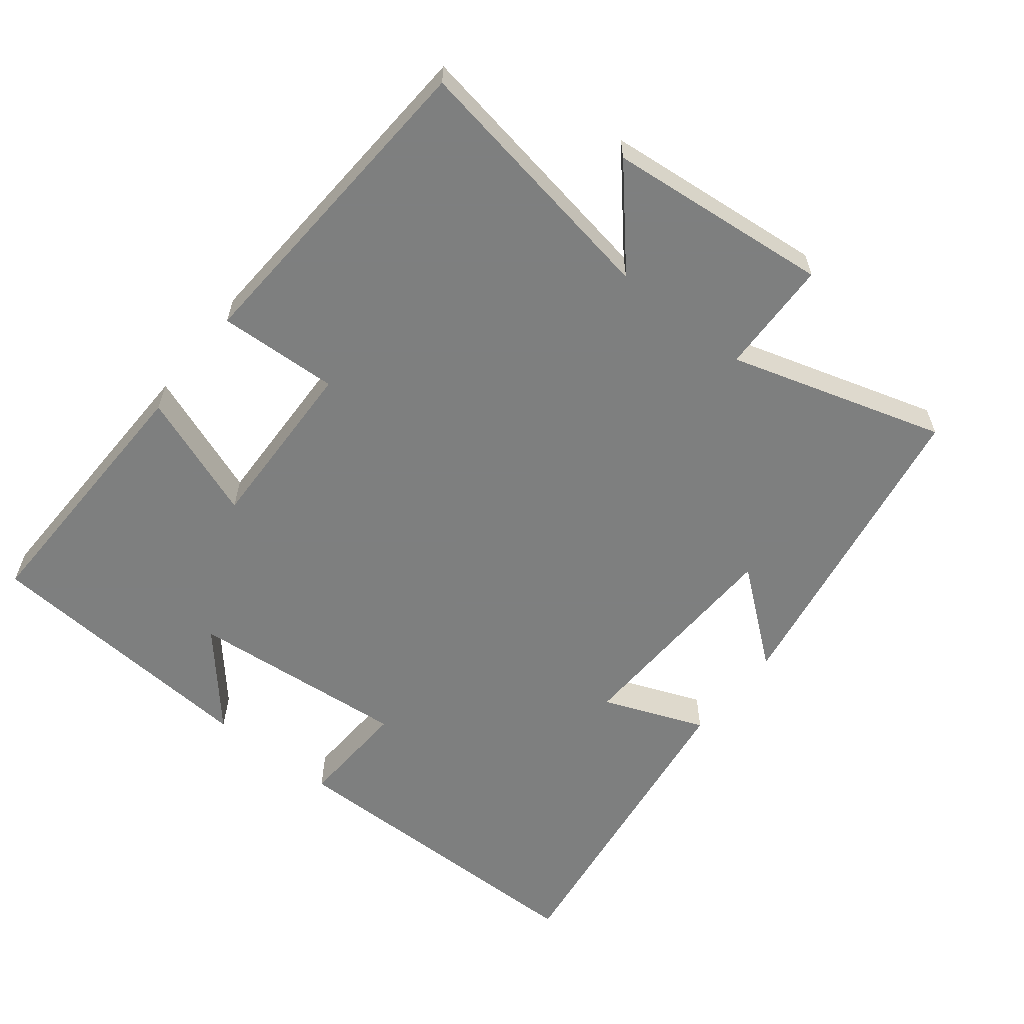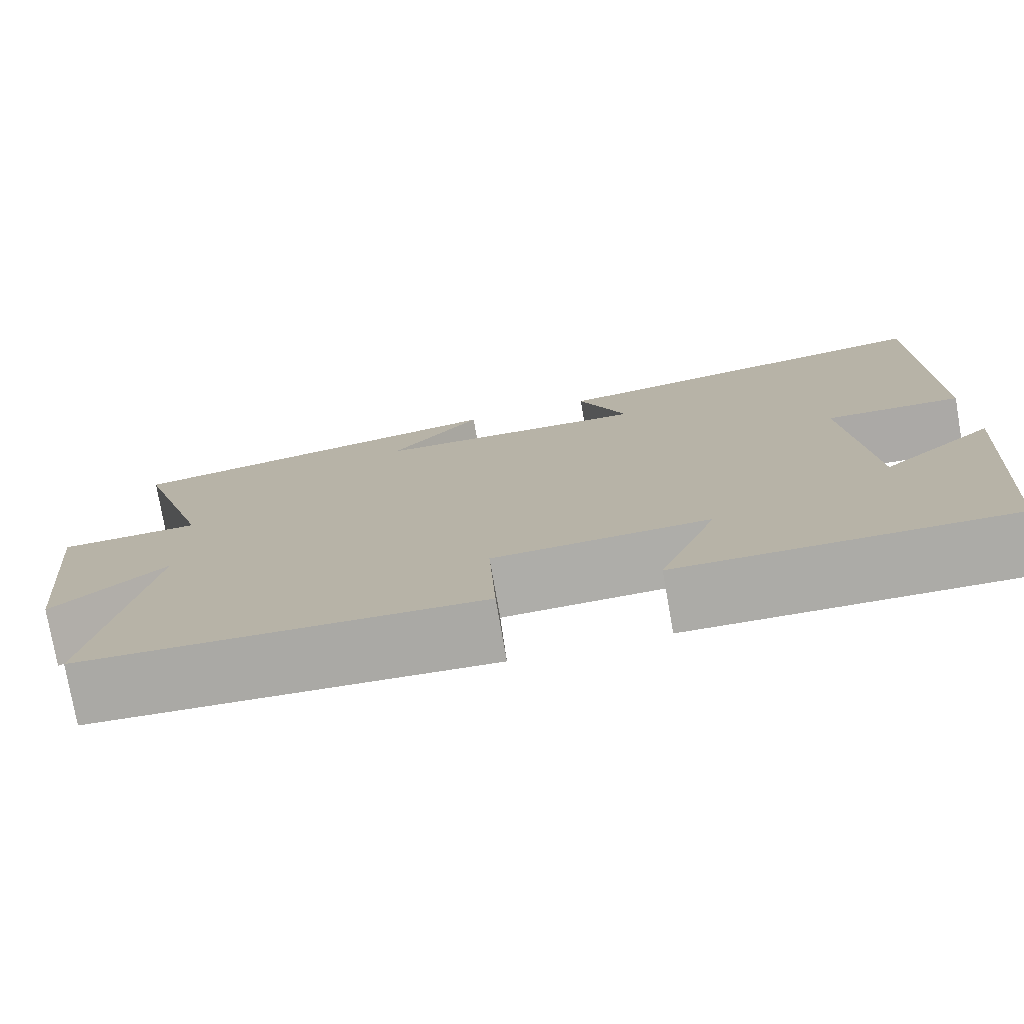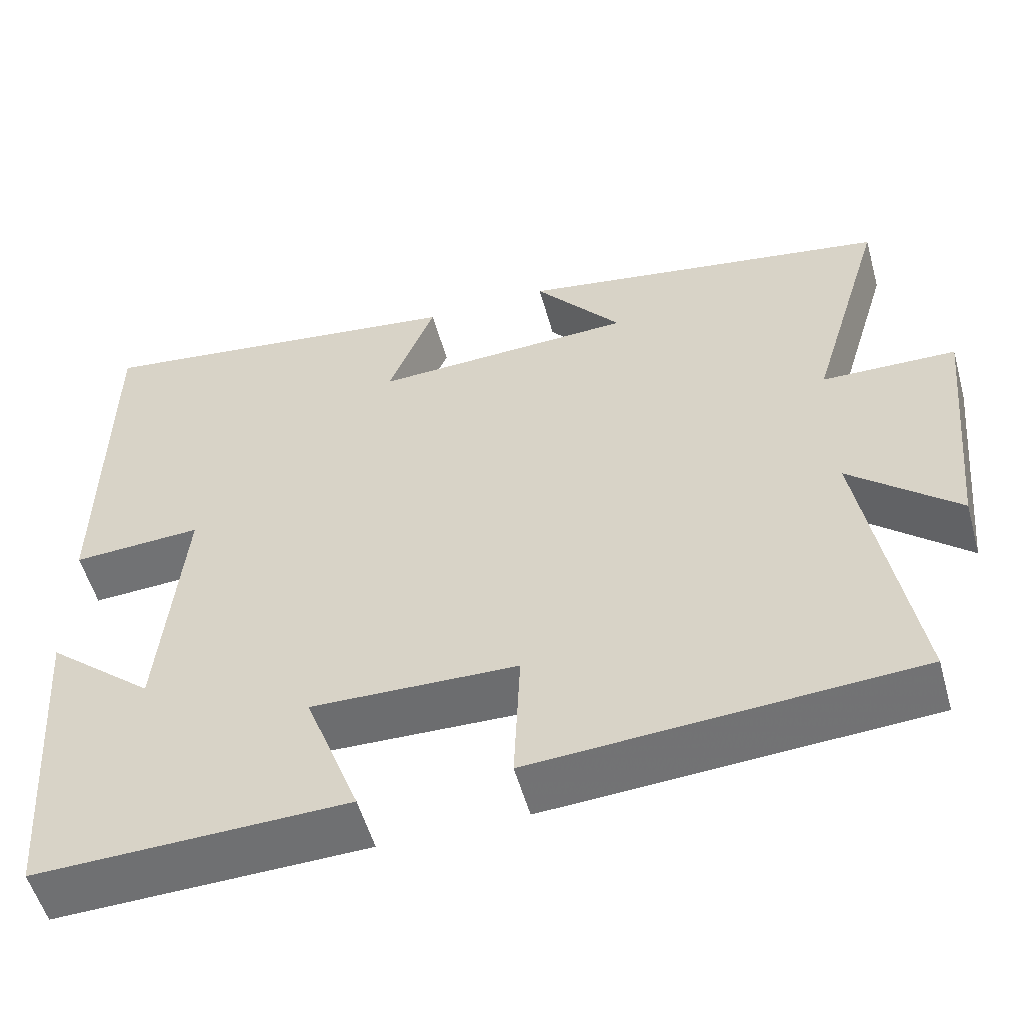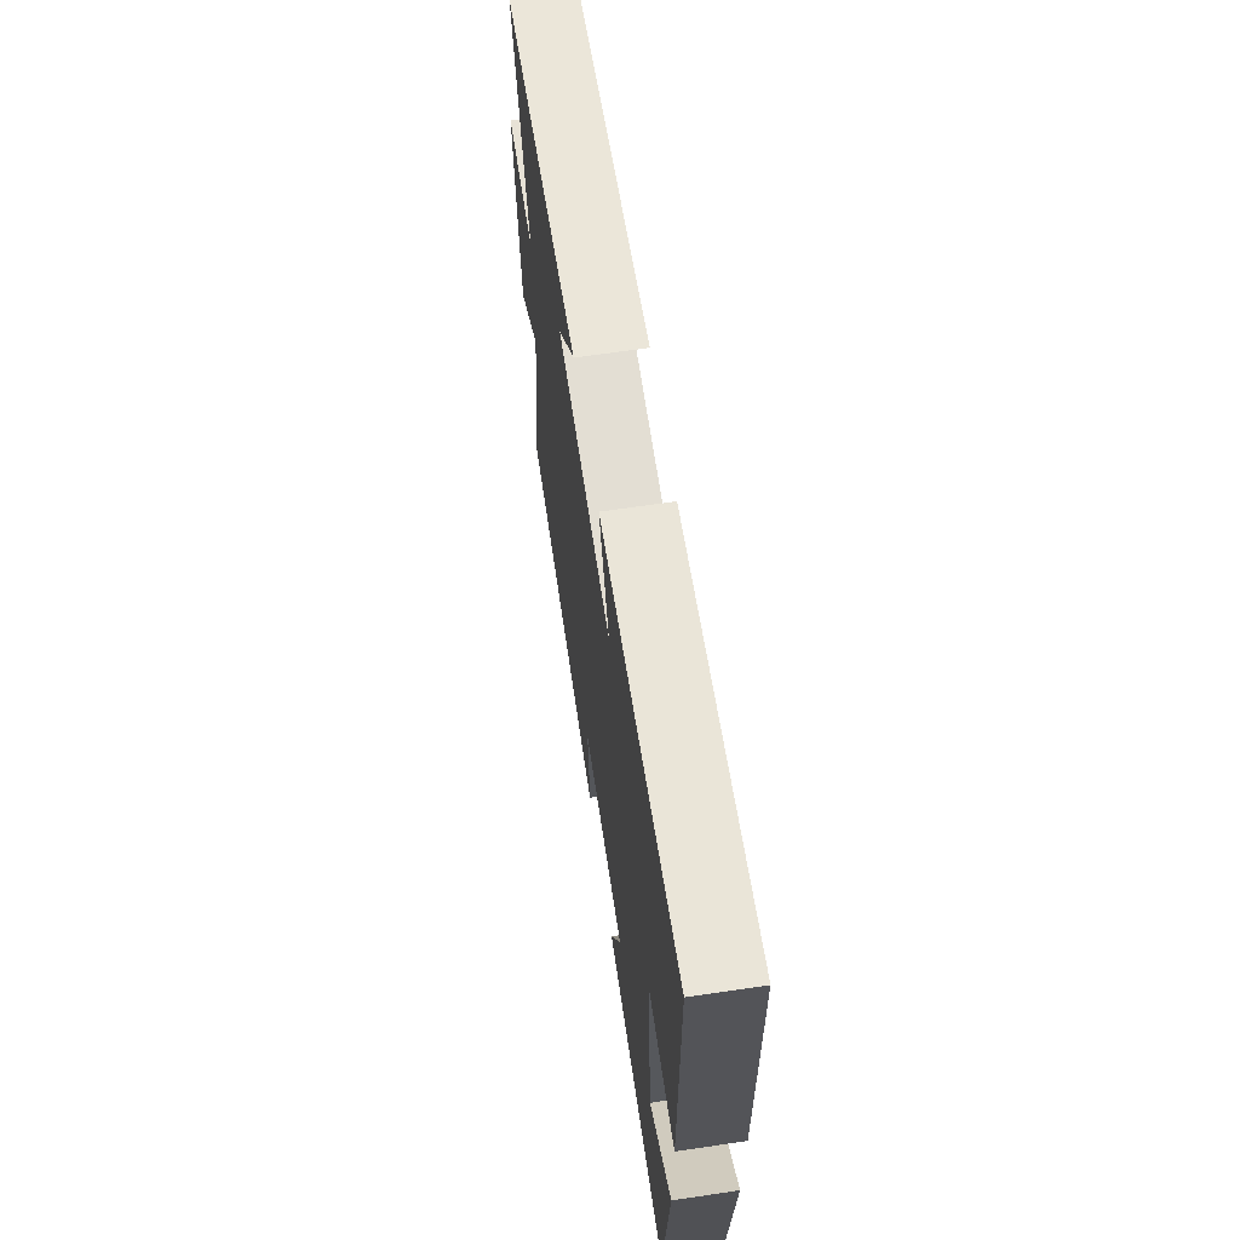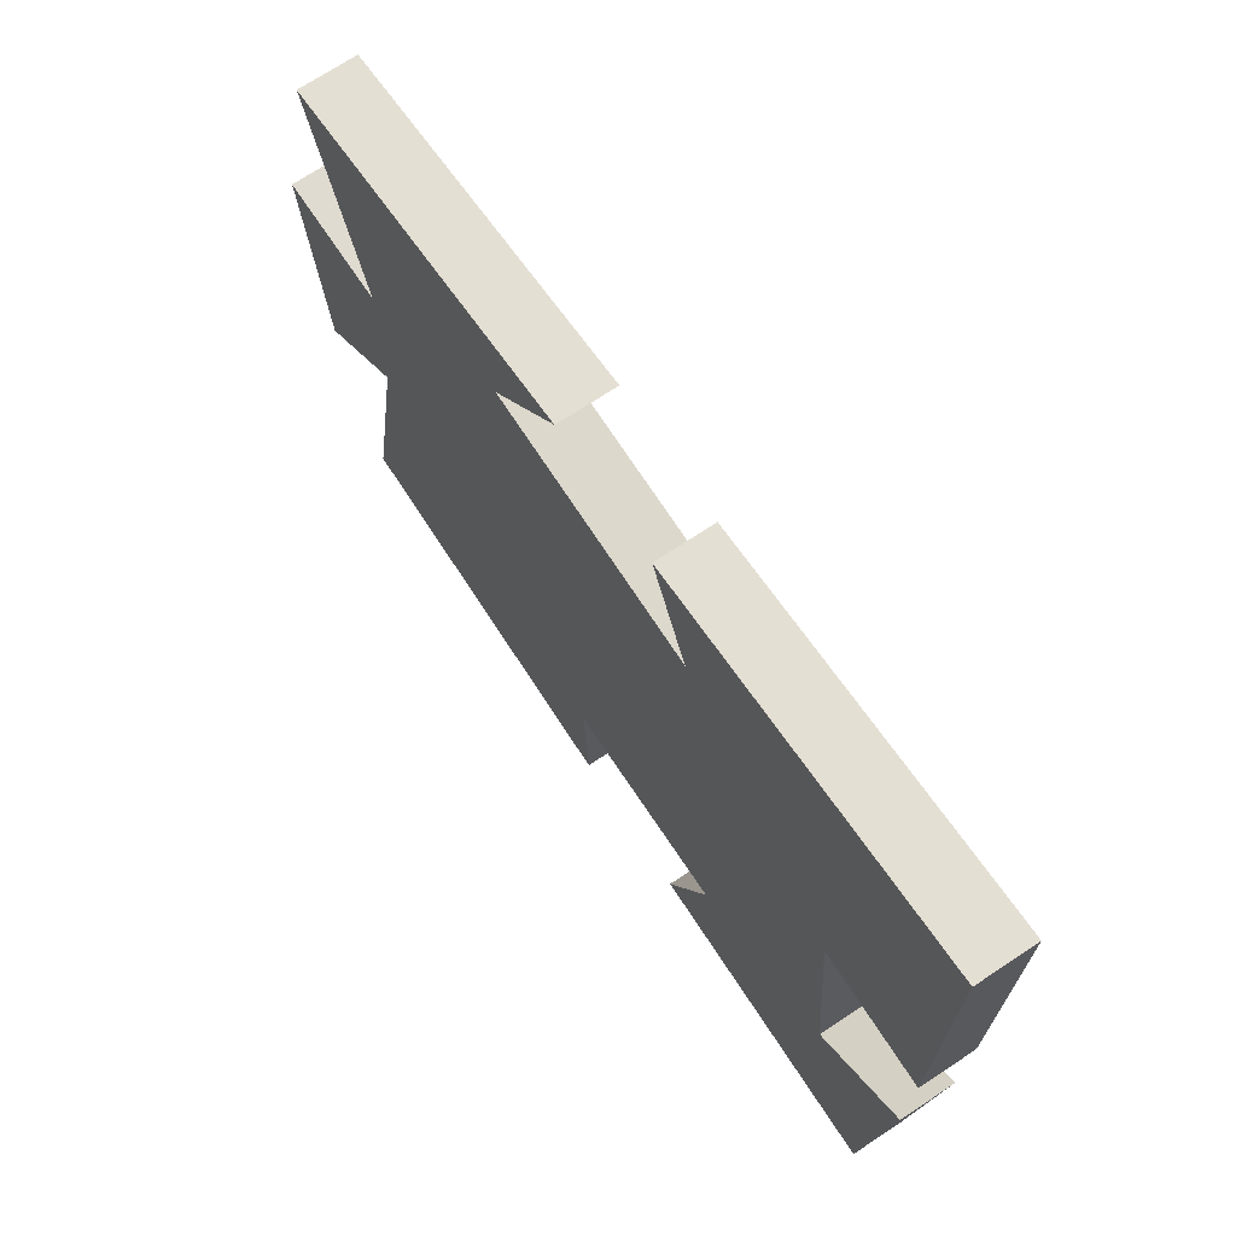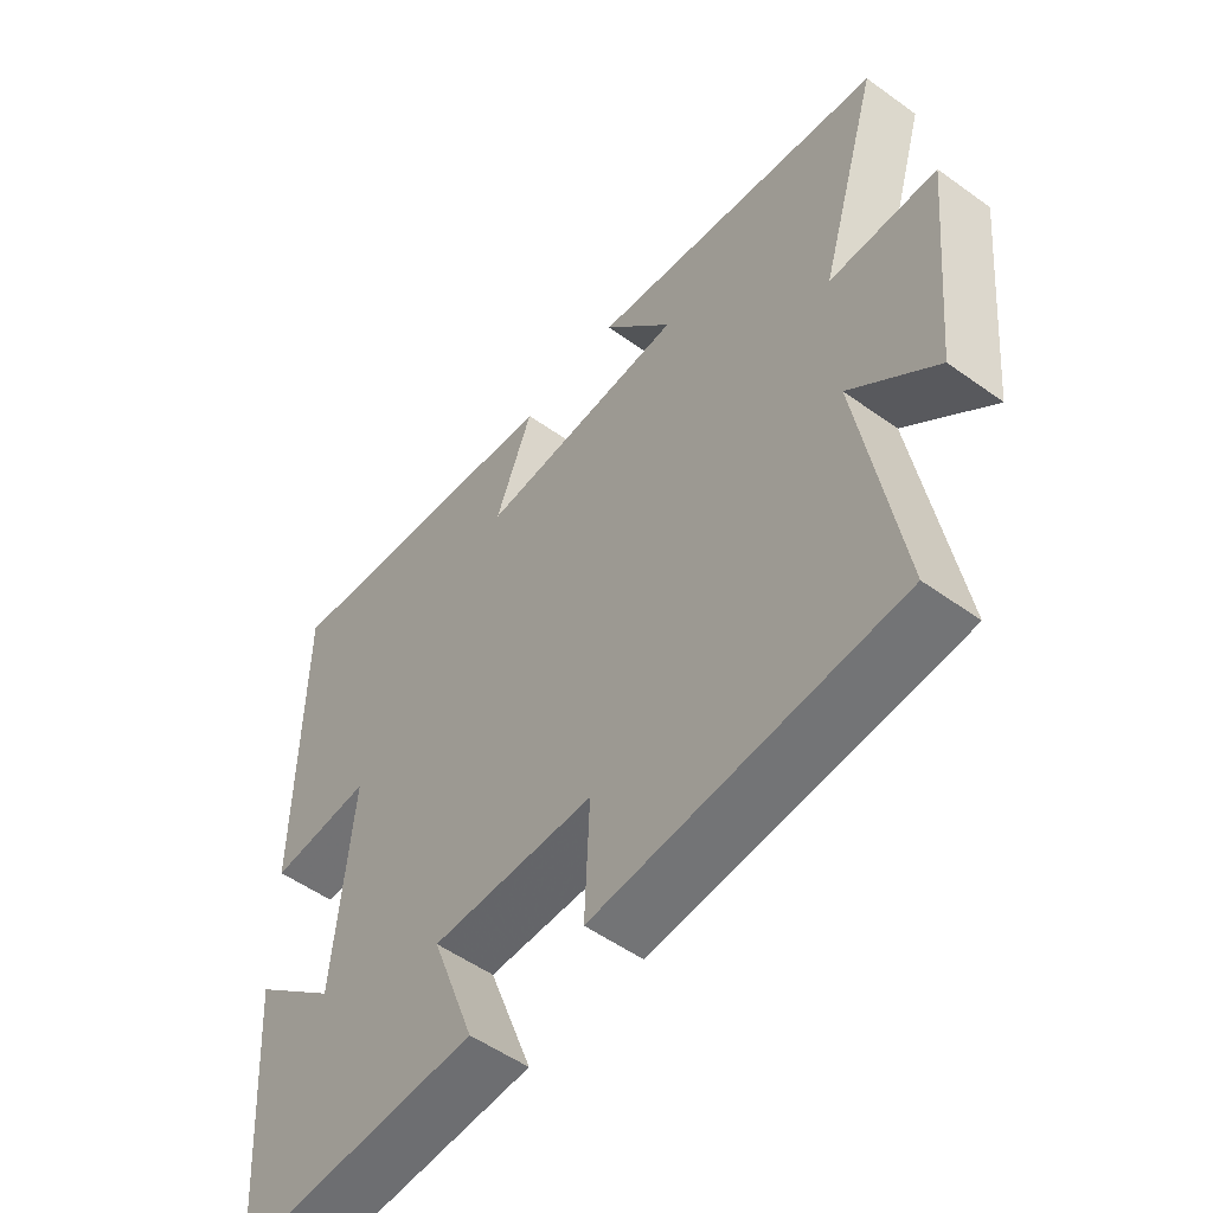
<metadata>
{"format":"obj","ext":"obj","renderer":"f3d","projection":"perspective","resolution":1024,"background":"white","views":[{"elev":-59.6,"azim":-128.4,"up":"+Y"},{"elev":-76.6,"azim":9.9,"up":"+Z"},{"elev":-54.5,"azim":-164.4,"up":"+Z"},{"elev":65.3,"azim":81.5,"up":"+Z"},{"elev":71.2,"azim":56.5,"up":"+Z"},{"elev":-53.2,"azim":-127.6,"up":"+Z"}]}
</metadata>
<code>
v 0.47 0.07 -0.509
v 0.084 0.07 -0.5
v 0.152 0.07 -0.319
v -0.102 0.07 -0.327
v -0.094 0.07 -0.5
v -0.563 0.07 -0.472
v -0.5 0.07 -0.097
v -0.633 0.07 -0.214
v -0.665 0.07 0.106
v -0.5 0.07 0.111
v -0.593 0.07 0.42
v -0.133 0.07 0.5
v -0.241 0.07 0.365
v 0.083 0.07 0.353
v 0.025 0.07 0.5
v 0.497 0.07 0.566
v 0.5 0.07 0.092
v 0.339 0.07 0.1
v 0.367 0.07 -0.216
v 0.5 0.07 -0.102
v 0.47 0 -0.509
v 0.084 0 -0.5
v 0.152 0 -0.319
v -0.102 0 -0.327
v -0.094 0 -0.5
v -0.563 0 -0.472
v -0.5 0 -0.097
v -0.633 0 -0.214
v -0.665 0 0.106
v -0.5 0 0.111
v -0.593 0 0.42
v -0.133 0 0.5
v -0.241 0 0.365
v 0.083 0 0.353
v 0.025 0 0.5
v 0.497 0 0.566
v 0.5 0 0.092
v 0.339 0 0.1
v 0.367 0 -0.216
v 0.5 0 -0.102
f 19 20 1 2
f 18 19 2 3
f 15 16 17 18
f 14 15 18
f 13 14 18 3
f 10 11 12 13
f 10 13 3 4
f 7 8 9 10
f 7 10 4 5
f 5 6 7
f 22 21 40 39
f 23 22 39 38
f 38 37 36 35
f 38 35 34
f 23 38 34 33
f 33 32 31 30
f 24 23 33 30
f 30 29 28 27
f 25 24 30 27
f 27 26 25
f 1 21 22 2
f 2 22 23 3
f 3 23 24 4
f 4 24 25 5
f 5 25 26 6
f 6 26 27 7
f 7 27 28 8
f 8 28 29 9
f 9 29 30 10
f 10 30 31 11
f 11 31 32 12
f 12 32 33 13
f 13 33 34 14
f 14 34 35 15
f 15 35 36 16
f 16 36 37 17
f 17 37 38 18
f 18 38 39 19
f 19 39 40 20
f 20 40 21 1

</code>
